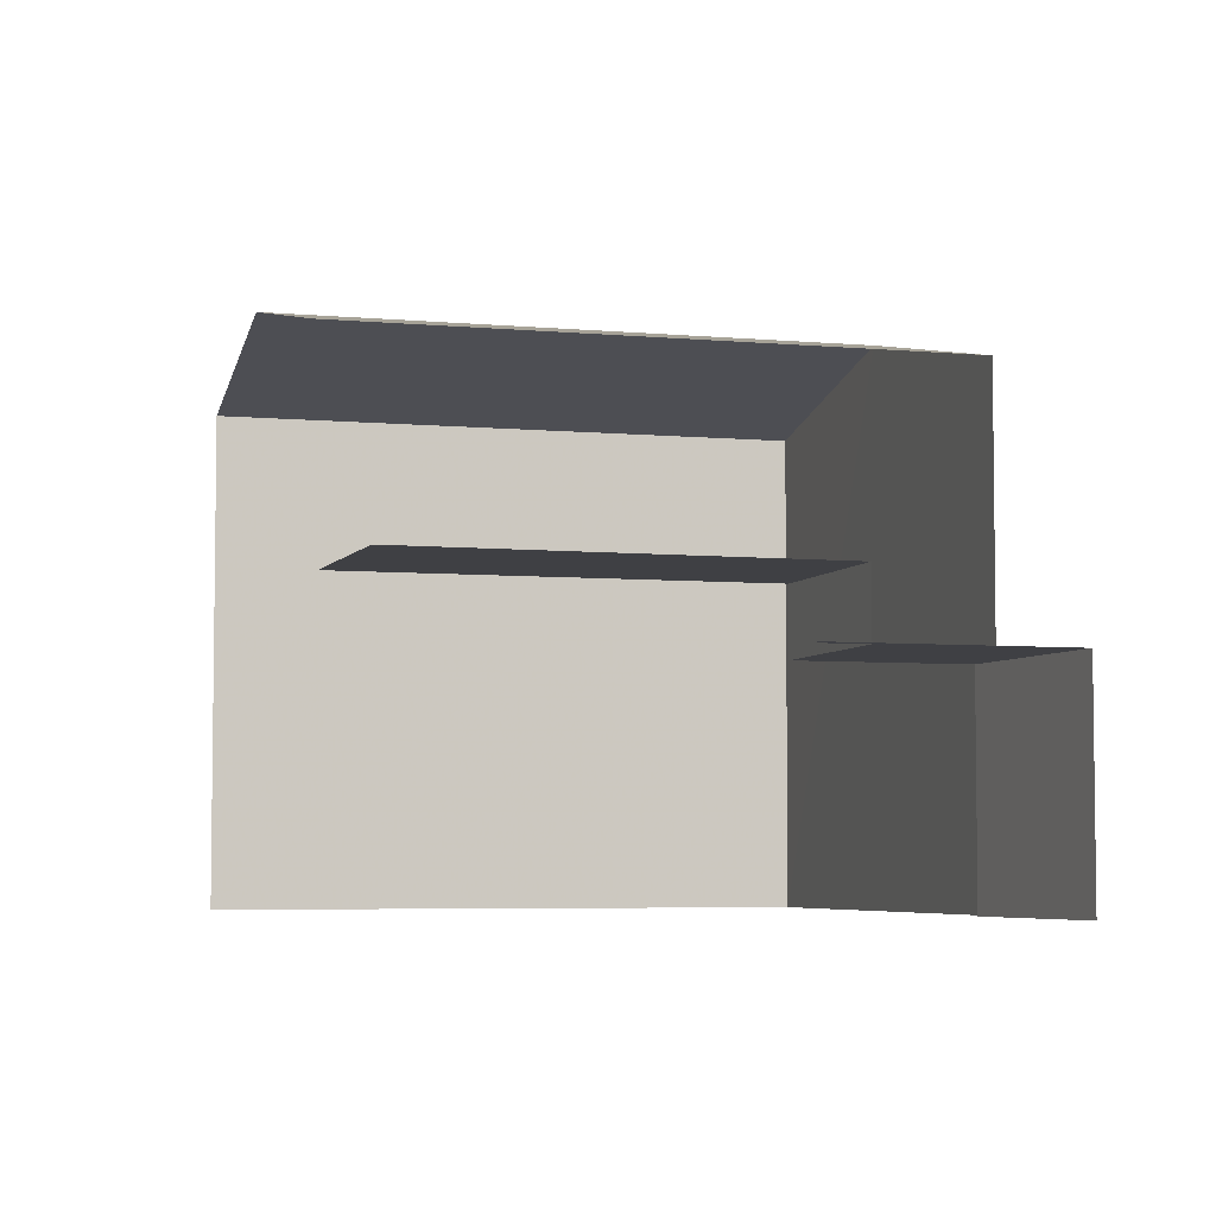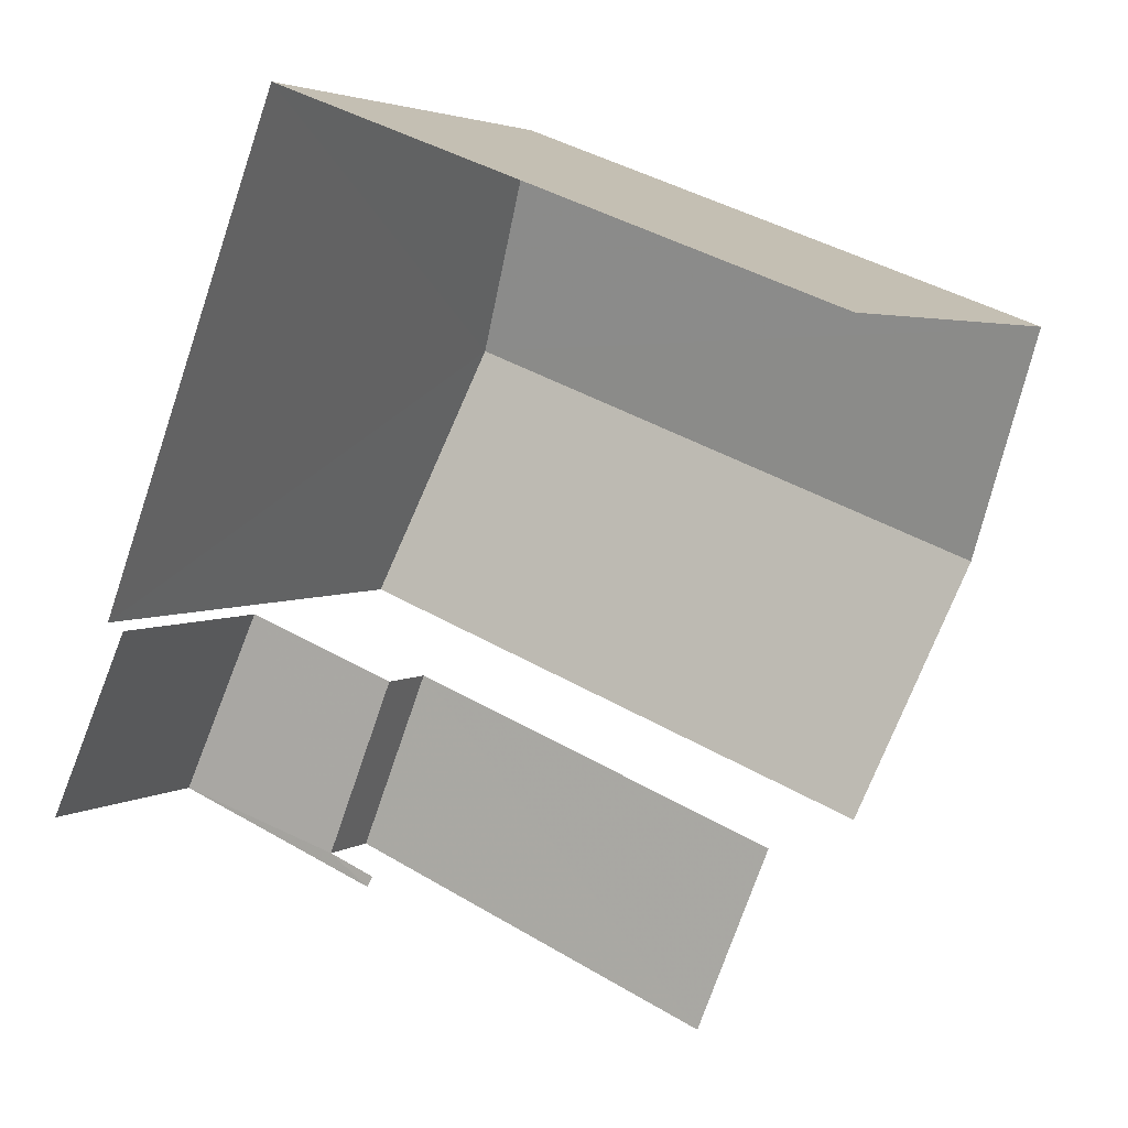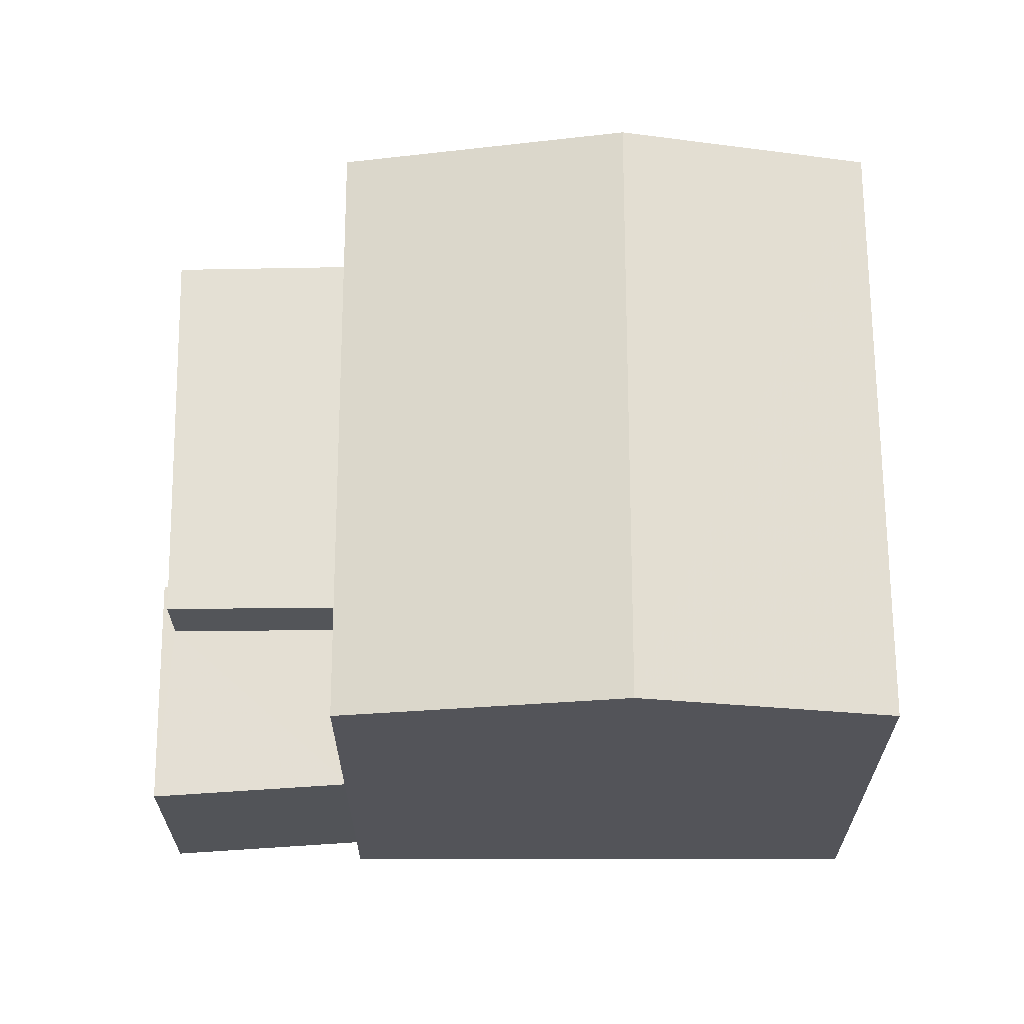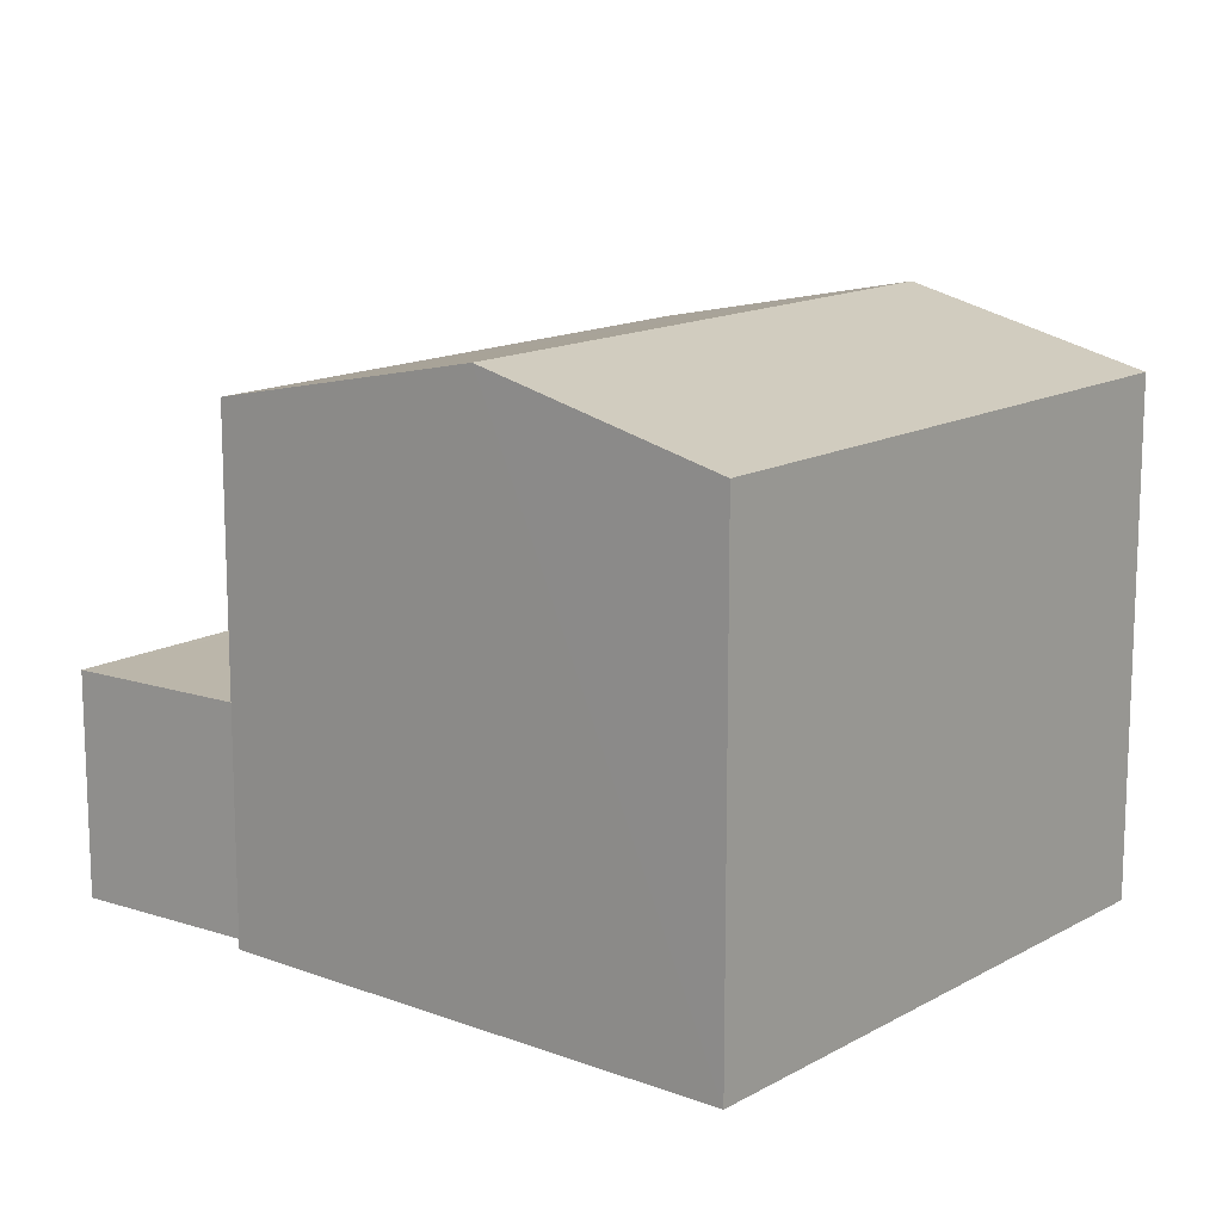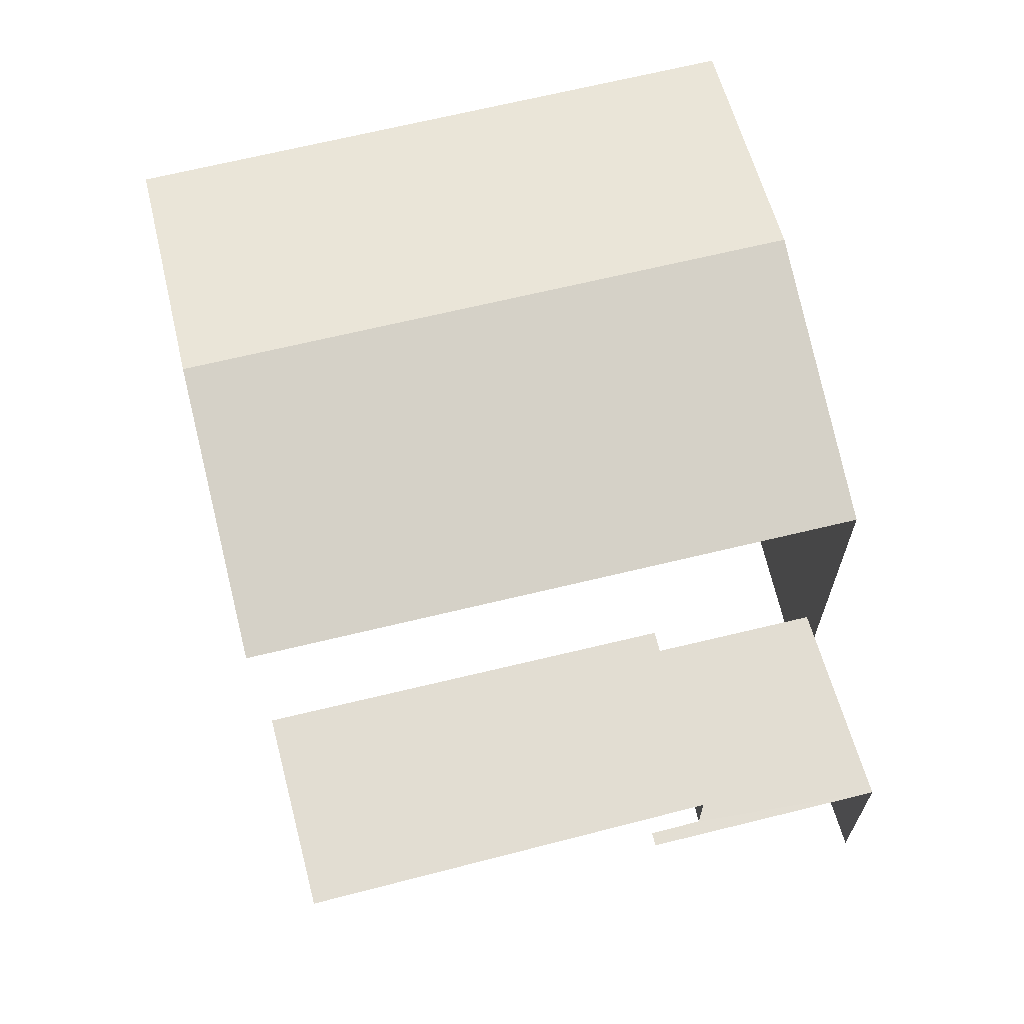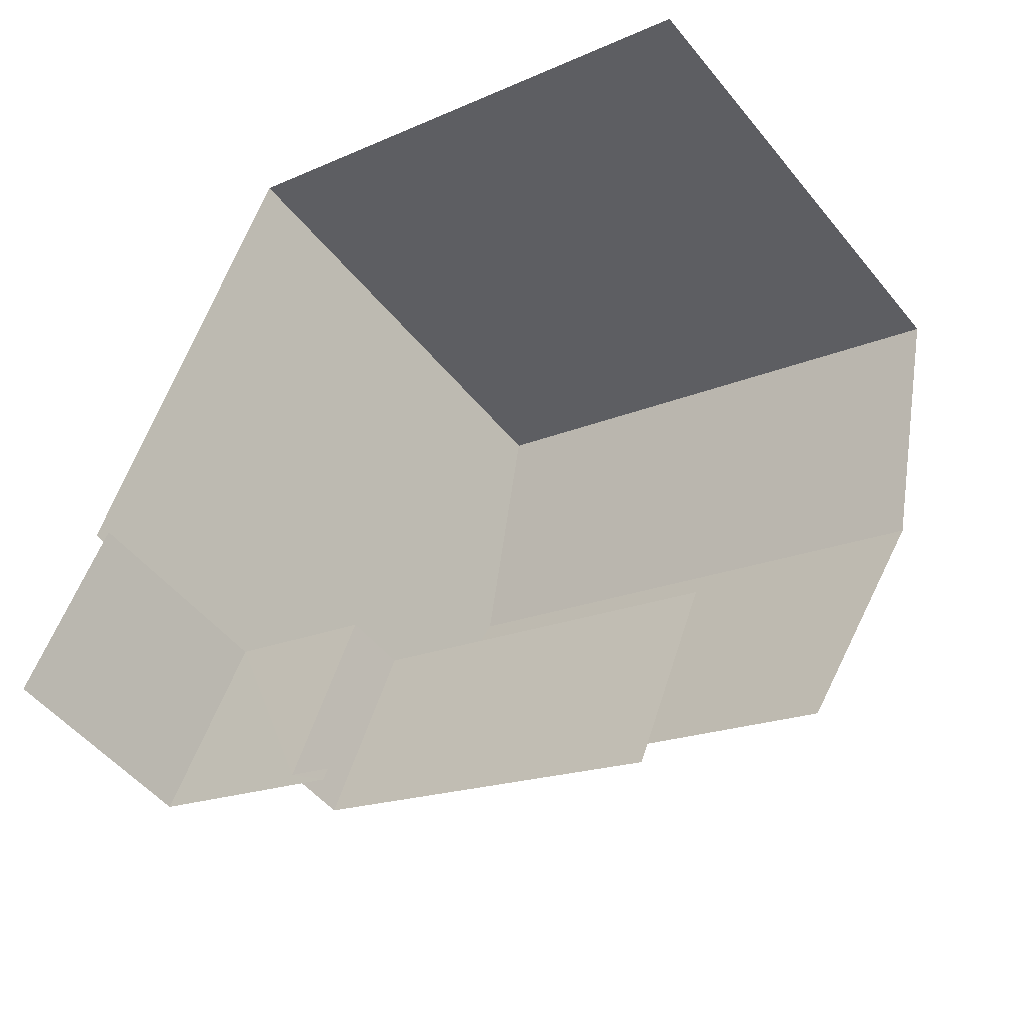
<metadata>
{"format":"obj","ext":"obj","renderer":"f3d","projection":"perspective","resolution":1024,"background":"white","views":[{"elev":-5.1,"azim":4.6,"up":"+Z"},{"elev":3.7,"azim":-152.1,"up":"+Y"},{"elev":66.2,"azim":110.9,"up":"+Z"},{"elev":14.2,"azim":150.4,"up":"+Z"},{"elev":68.2,"azim":7.4,"up":"+Z"},{"elev":-49.9,"azim":-142.8,"up":"+Y"}]}
</metadata>
<code>
v -2.258e+05 -1.284e+05 10.92
v -2.258e+05 -1.284e+05 10.92
v -2.258e+05 -1.284e+05 10.92
v -2.258e+05 -1.284e+05 10.92
v -2.258e+05 -1.284e+05 10.92
v -2.258e+05 -1.284e+05 10.92
v -2.258e+05 -1.284e+05 10.92
v -2.258e+05 -1.284e+05 10.92
v -2.258e+05 -1.284e+05 10.92
v -2.258e+05 -1.284e+05 10.92
v -2.258e+05 -1.284e+05 14.22
v -2.258e+05 -1.284e+05 14.22
v -2.258e+05 -1.284e+05 14.22
v -2.258e+05 -1.284e+05 14.22
v -2.258e+05 -1.284e+05 14.22
v -2.258e+05 -1.284e+05 14.22
v -2.258e+05 -1.284e+05 15.21
v -2.258e+05 -1.284e+05 15.21
v -2.258e+05 -1.284e+05 15.21
v -2.258e+05 -1.284e+05 15.21
v -2.258e+05 -1.284e+05 19.24
v -2.258e+05 -1.284e+05 18.35
v -2.258e+05 -1.284e+05 19.24
v -2.258e+05 -1.284e+05 18.35
v -2.258e+05 -1.284e+05 18.35
v -2.258e+05 -1.284e+05 18.35
f 1 2 3
f 4 3 5
f 1 6 2
f 7 5 8
f 9 8 10
f 8 2 10
f 3 2 5
f 5 2 8
f 7 11 18
f 18 11 19
f 7 8 11
f 19 11 13
f 5 7 18
f 20 5 18
f 14 9 10
f 14 12 9
f 2 6 15
f 6 25 15
f 5 20 4
f 17 25 26
f 16 15 17
f 4 20 26
f 20 17 26
f 15 25 17
f 8 9 12
f 11 8 12
f 22 3 23
f 3 4 23
f 4 26 23
f 11 12 13
f 12 14 13
f 13 15 16
f 13 14 15
f 17 18 19
f 17 20 18
f 21 22 23
f 21 24 22
f 23 25 21
f 23 26 25
f 2 14 10
f 2 15 14
f 24 1 3
f 22 24 3
f 25 6 21
f 6 1 21
f 1 24 21
f 16 17 19
f 13 16 19

</code>
